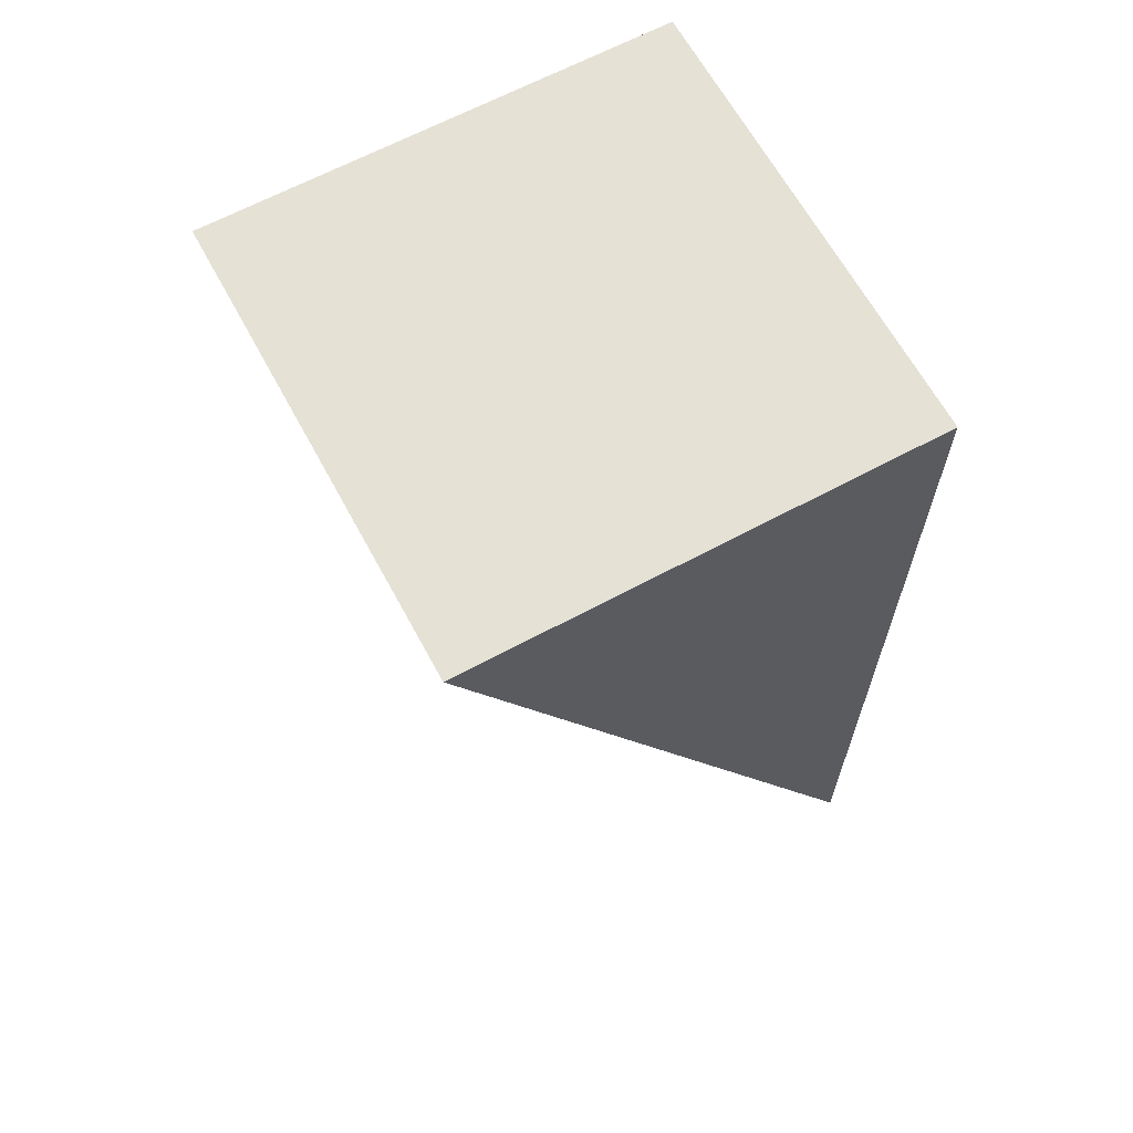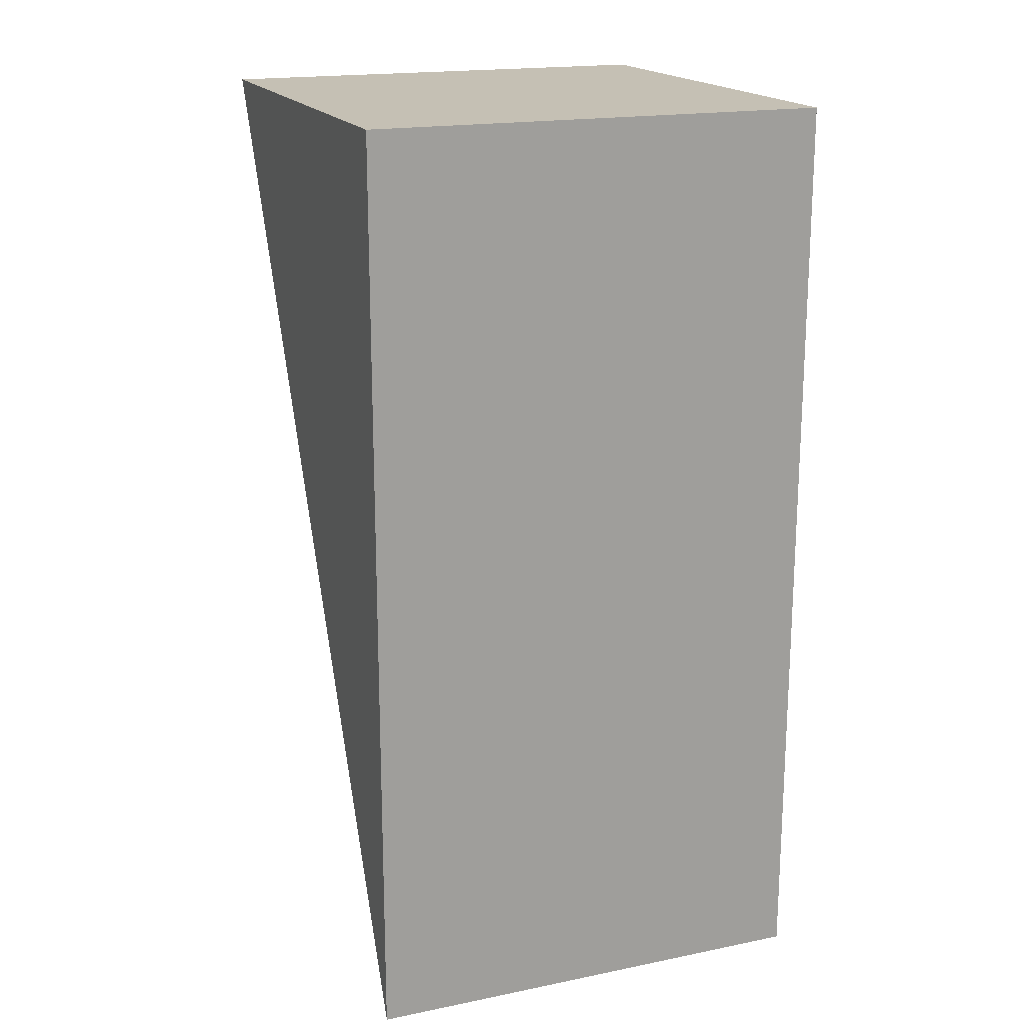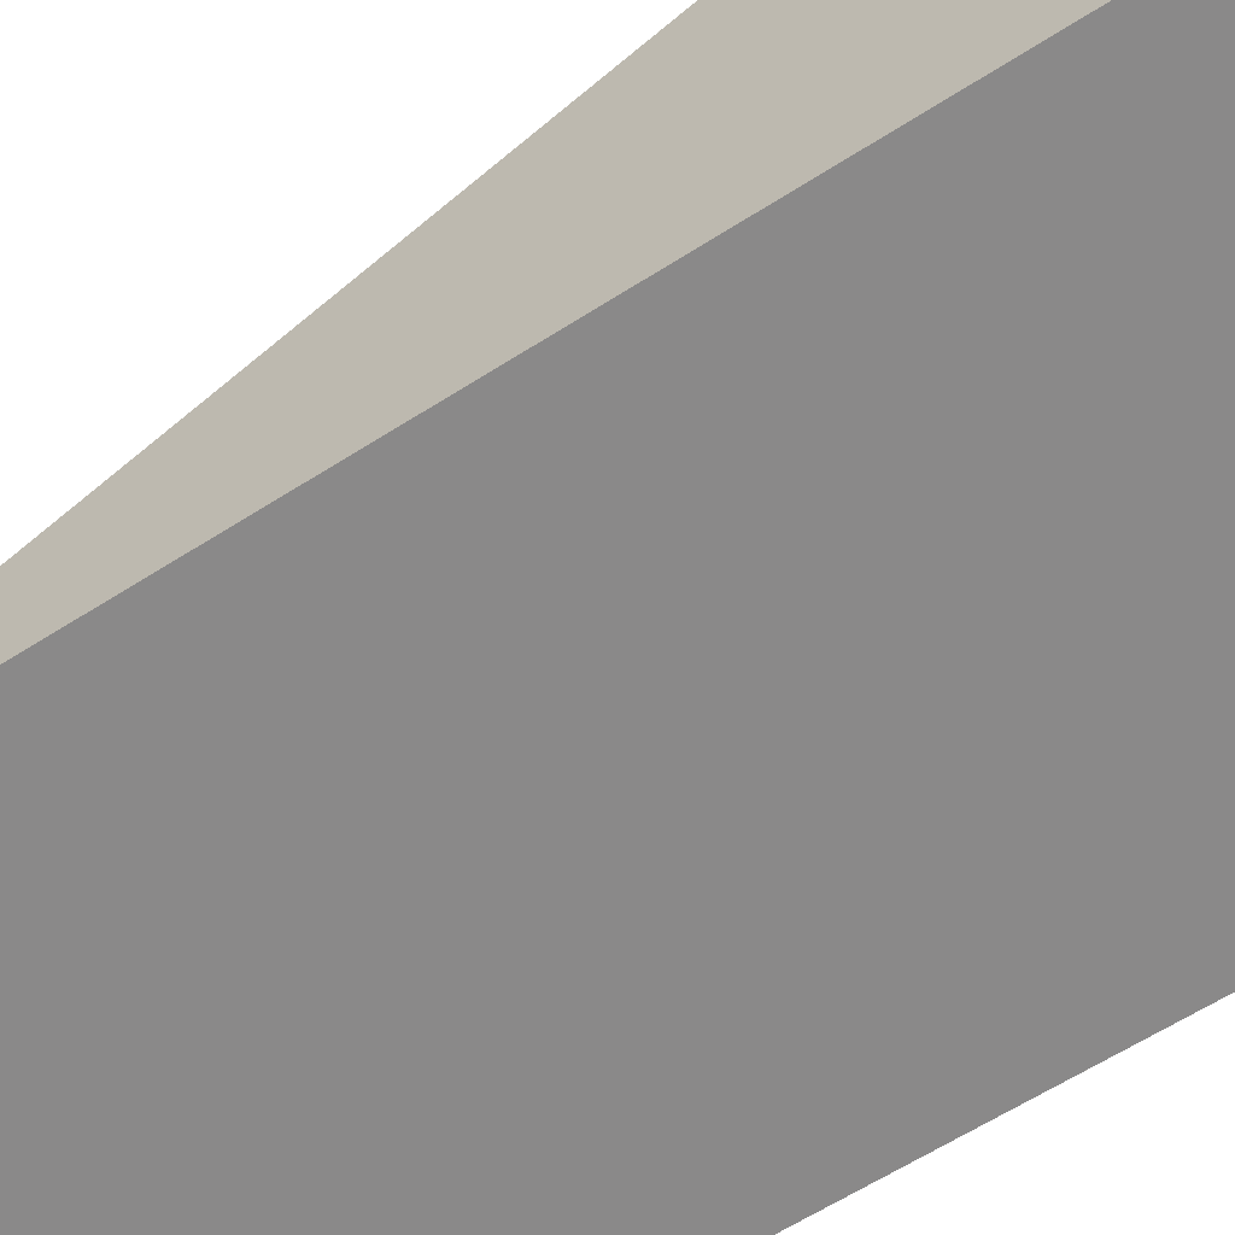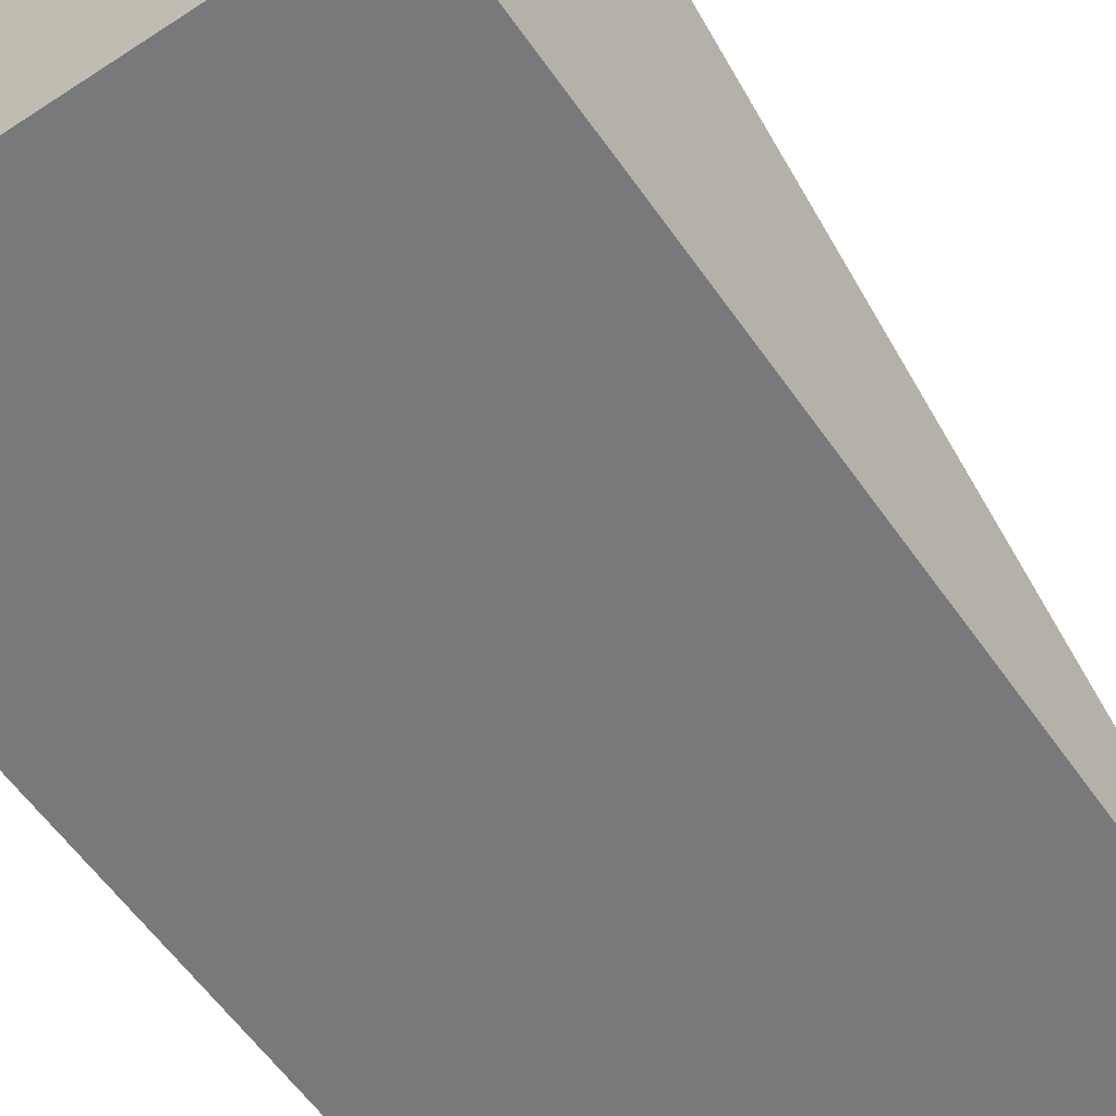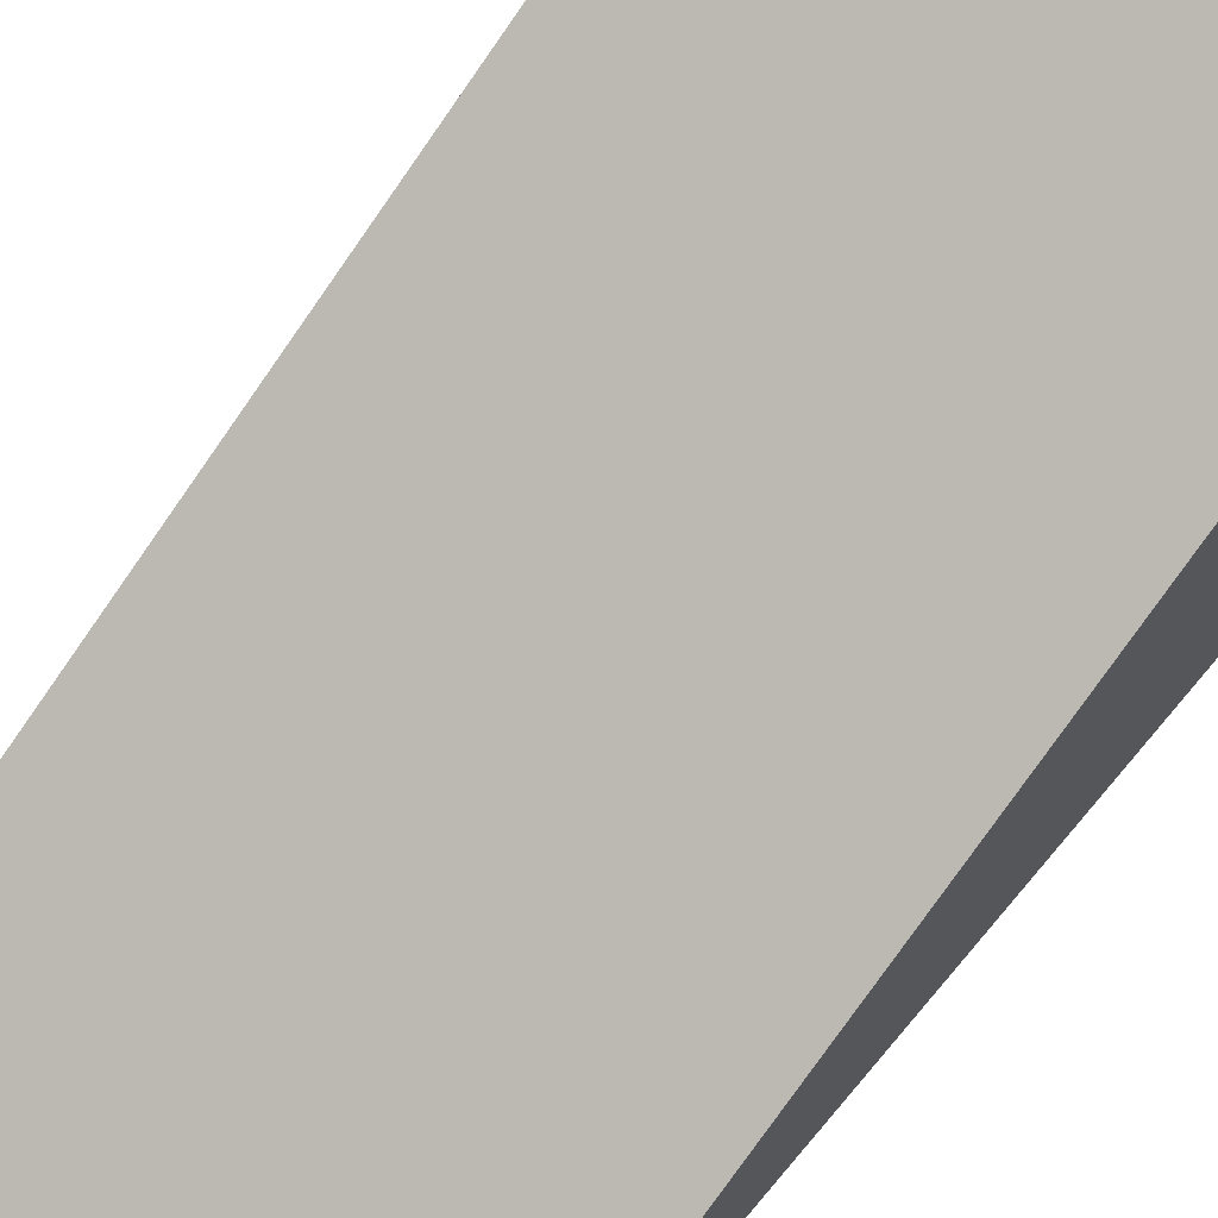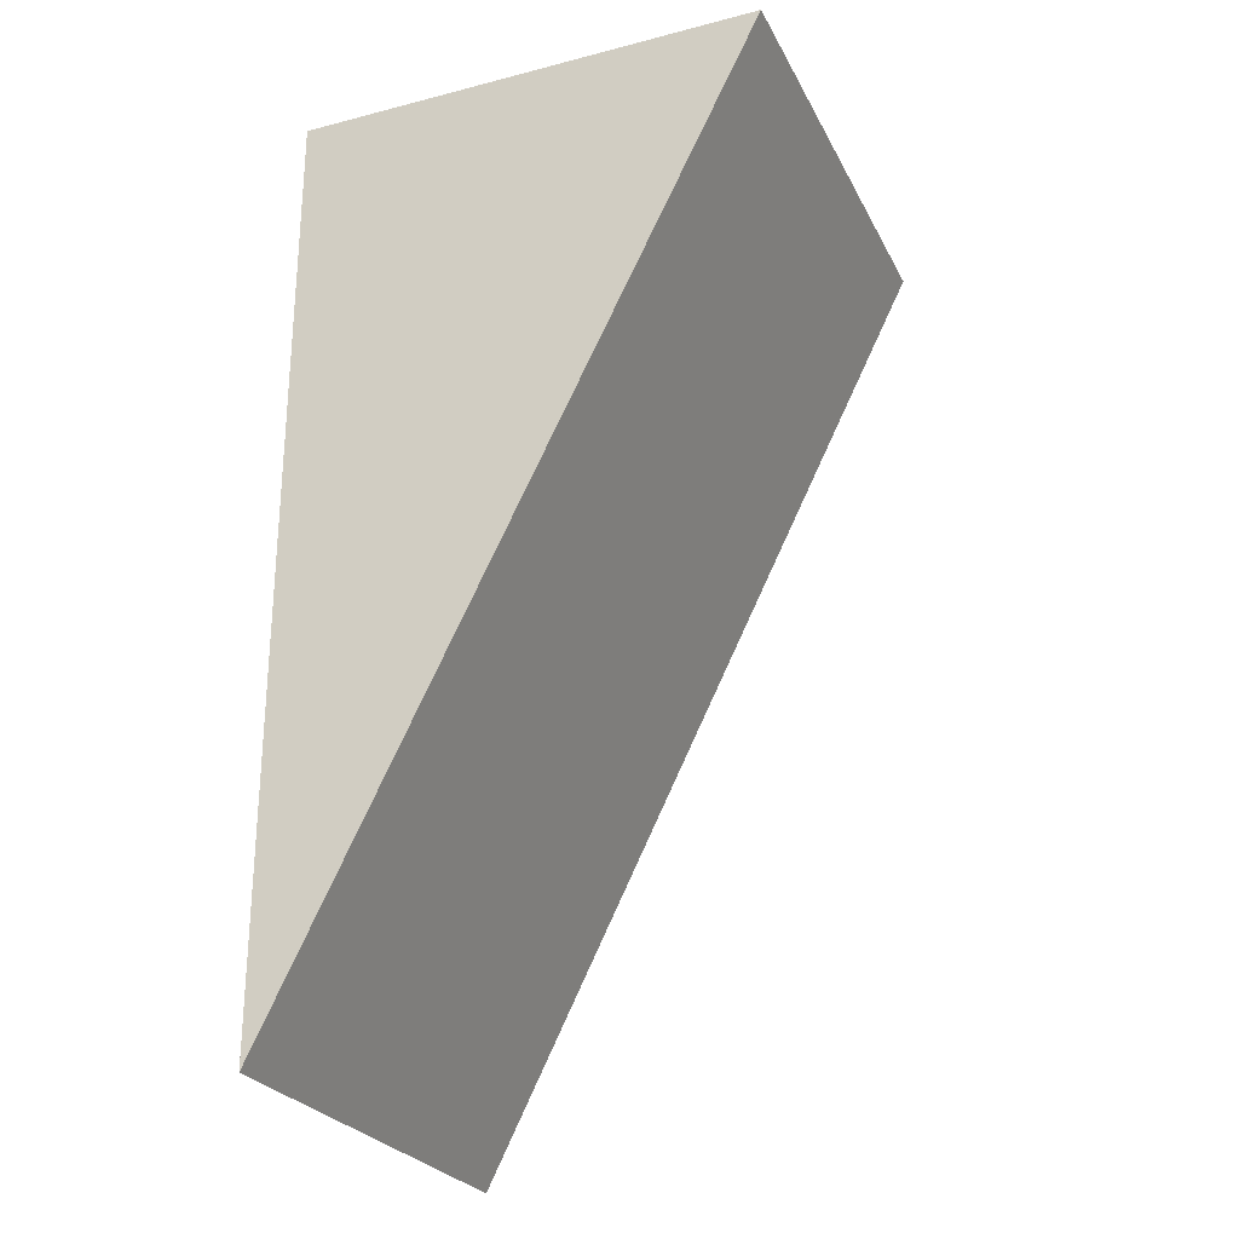
<metadata>
{"format":"obj","ext":"obj","renderer":"f3d","projection":"perspective","resolution":1024,"background":"white","views":[{"elev":64.9,"azim":61.6,"up":"+Y"},{"elev":18.4,"azim":158.7,"up":"+Y"},{"elev":-63.3,"azim":122.8,"up":"+Z"},{"elev":-57.7,"azim":-145.6,"up":"+Z"},{"elev":67.8,"azim":40.0,"up":"+Z"},{"elev":-26.2,"azim":-67.9,"up":"+Y"}]}
</metadata>
<code>
g Part 1
v 0 0 0
v -3.678e-16 2 1
v -3.678e-16 2 0
v 1 2 1
v 1 2 0
v 1 0 0
o mesh0
f 1 2 3
o mesh1
f 4 5 3
f 3 2 4
o mesh2
f 5 6 1
f 1 3 5
o mesh3
f 4 2 1
f 1 6 4
o mesh4
f 4 6 5

</code>
